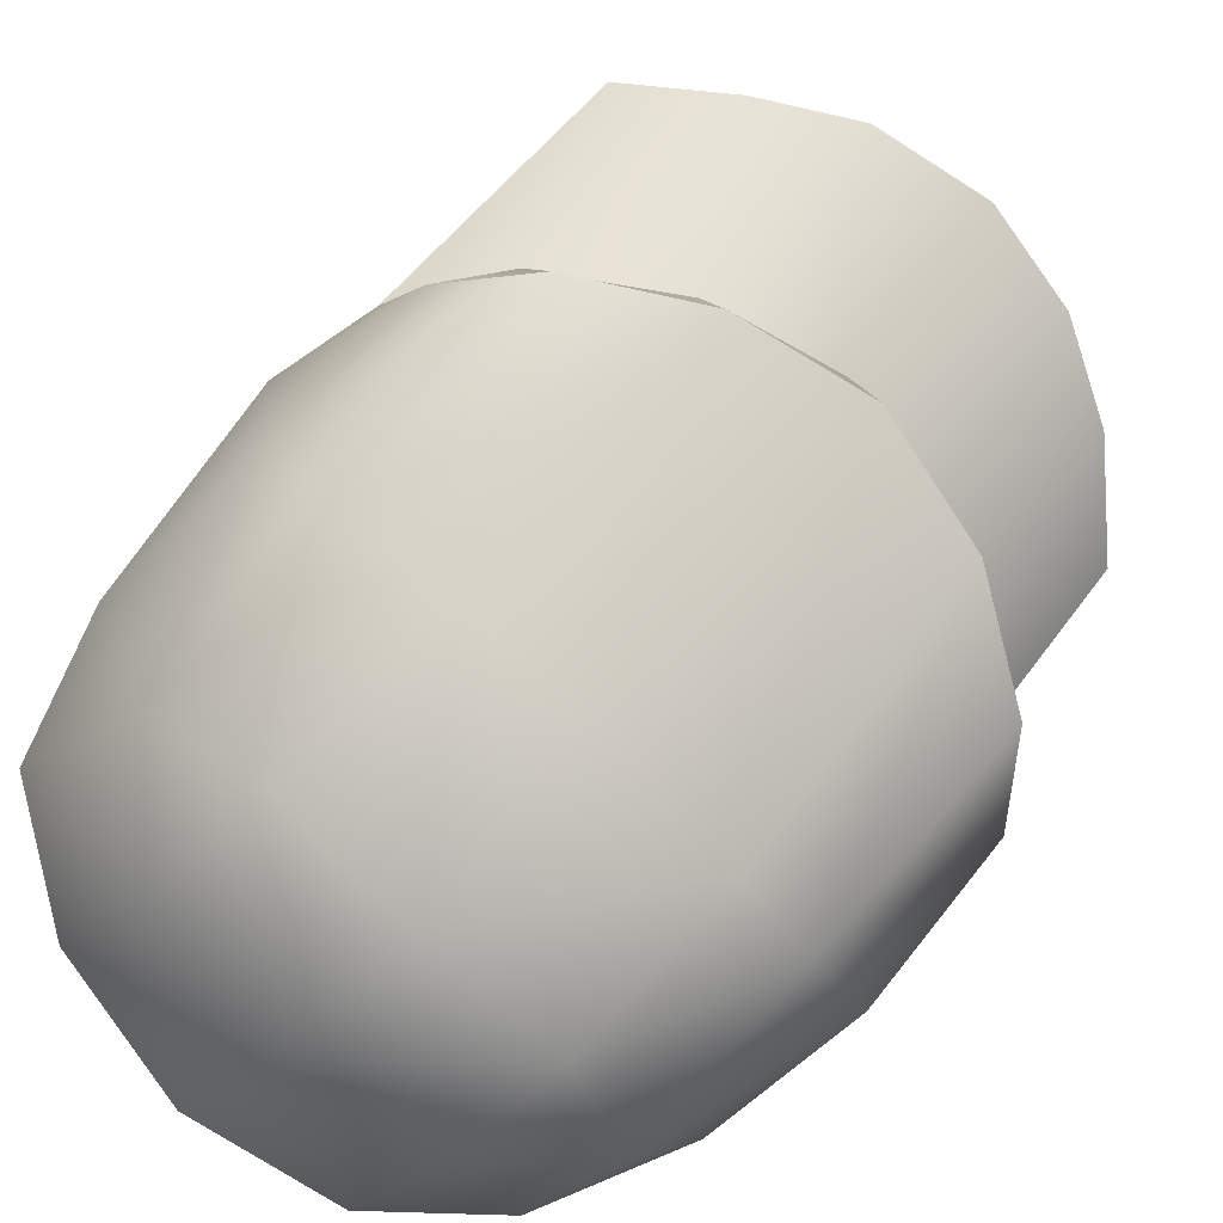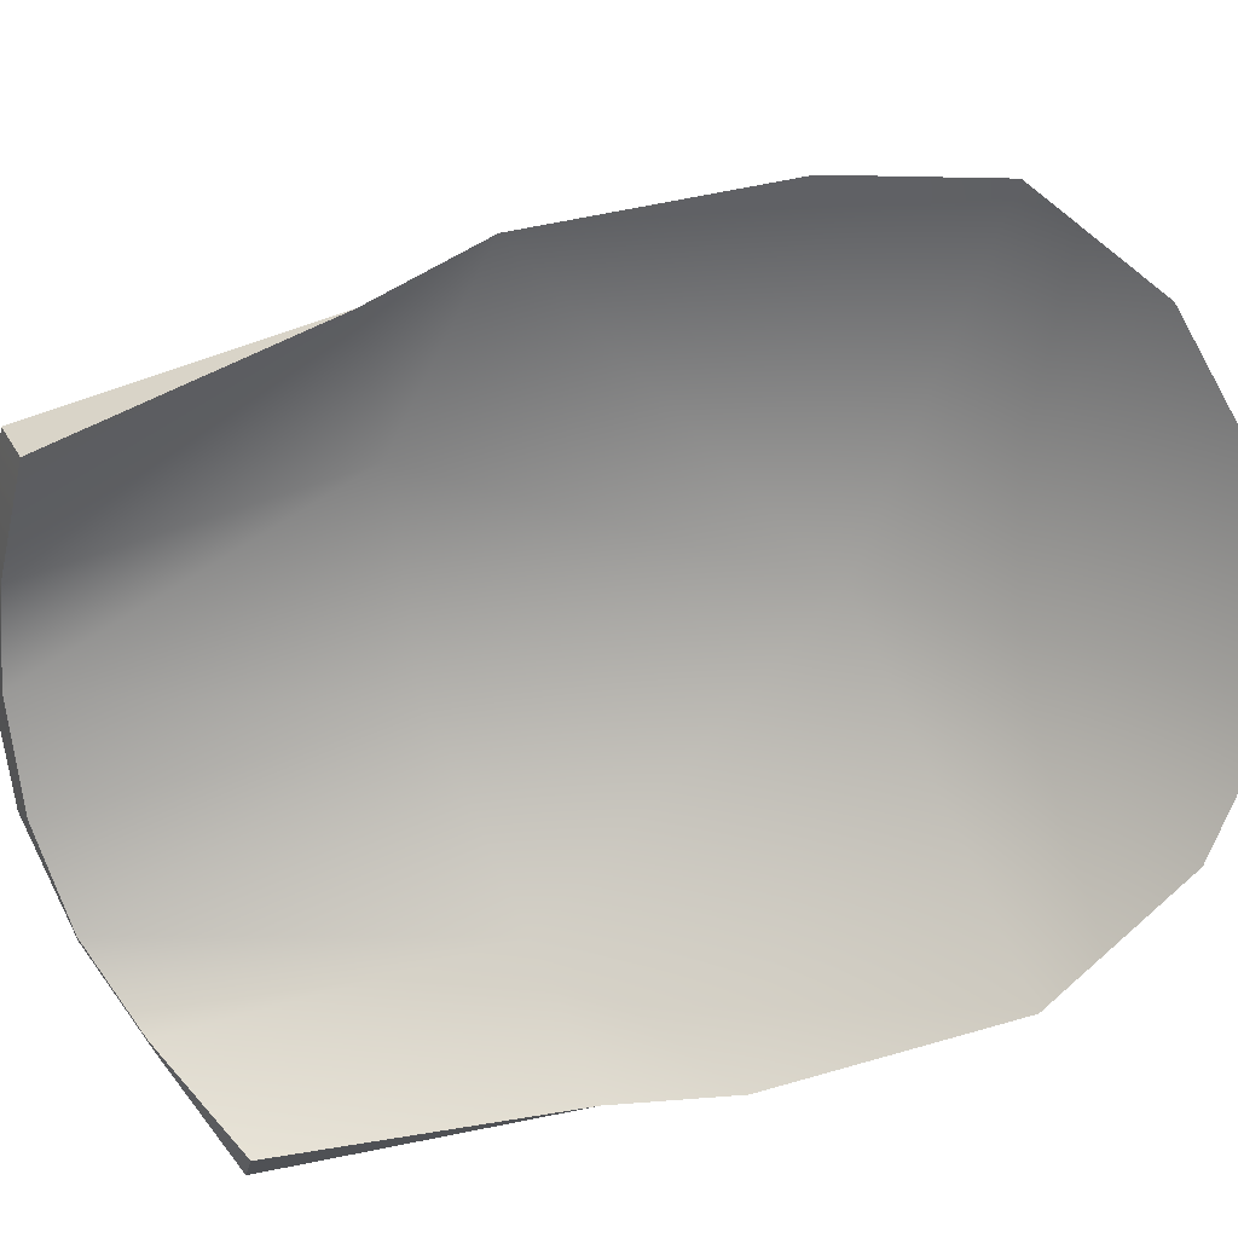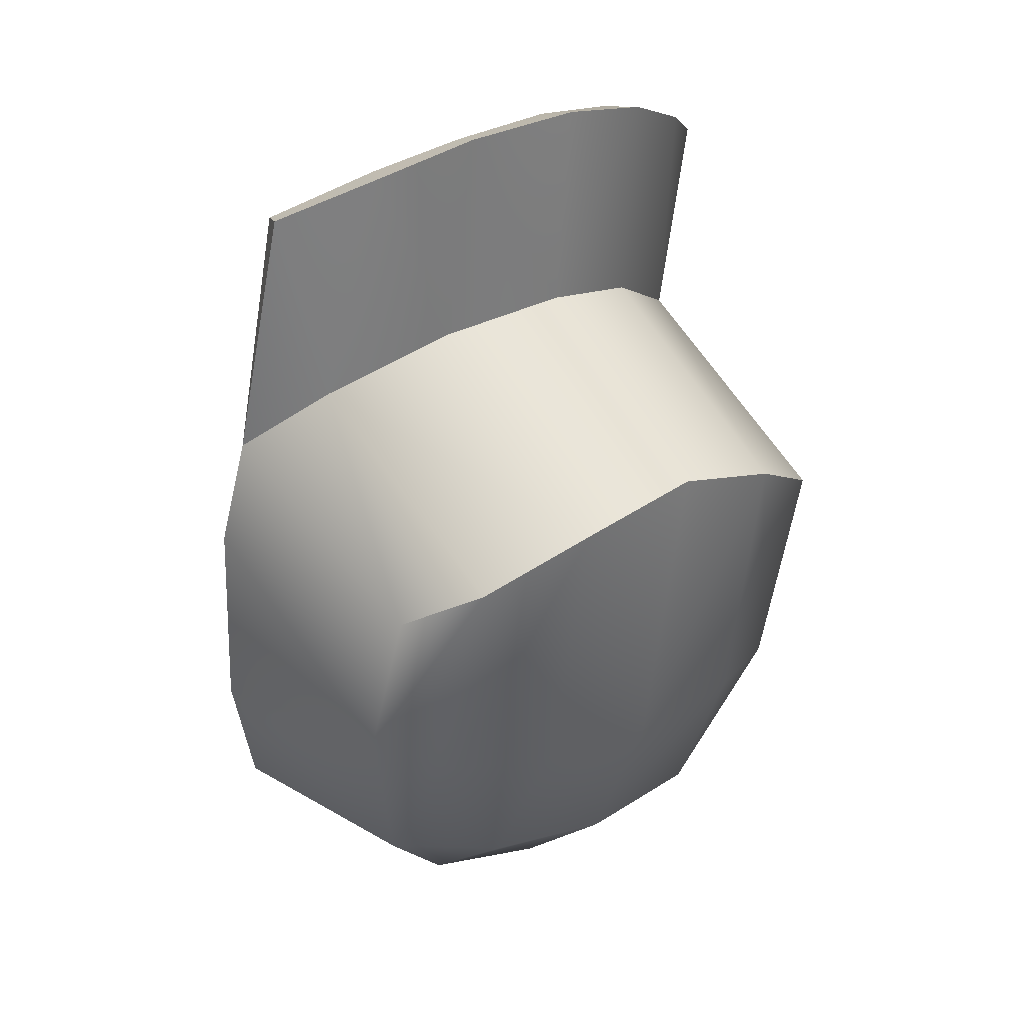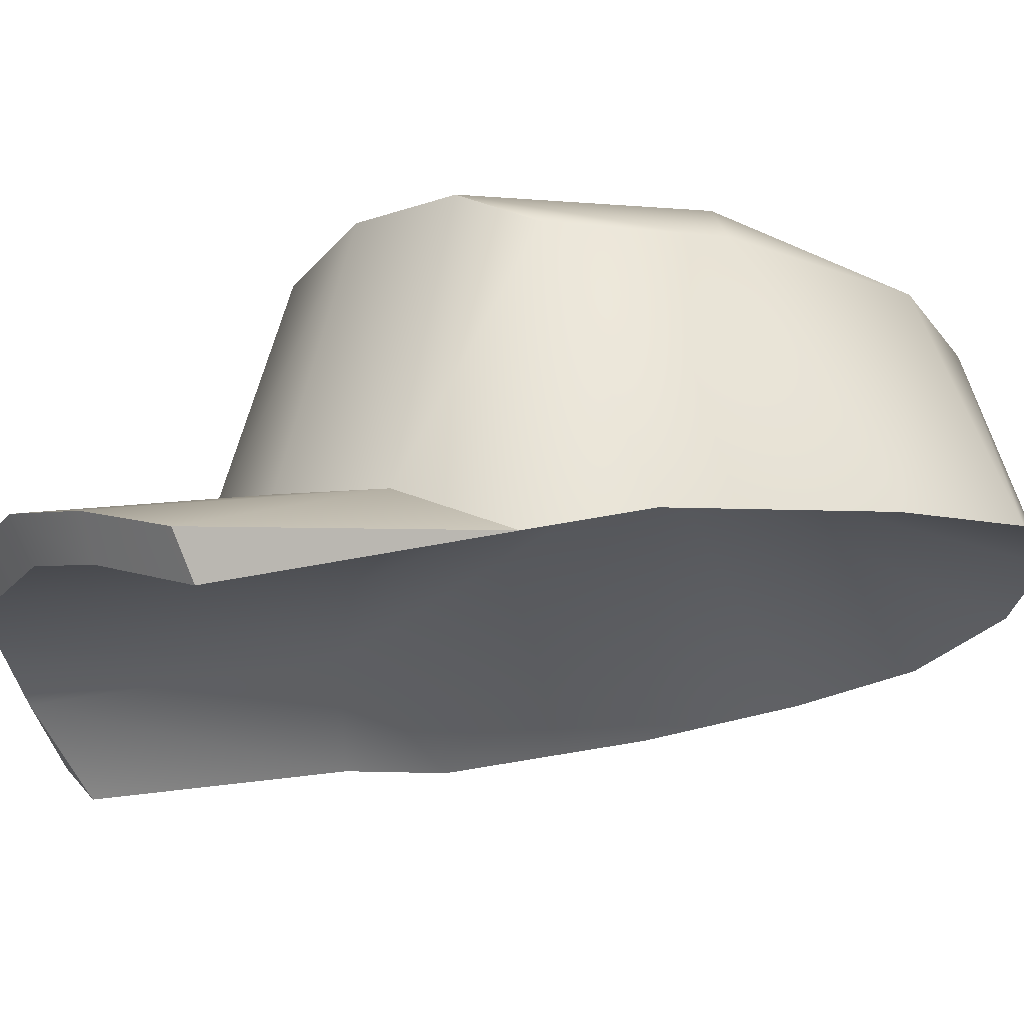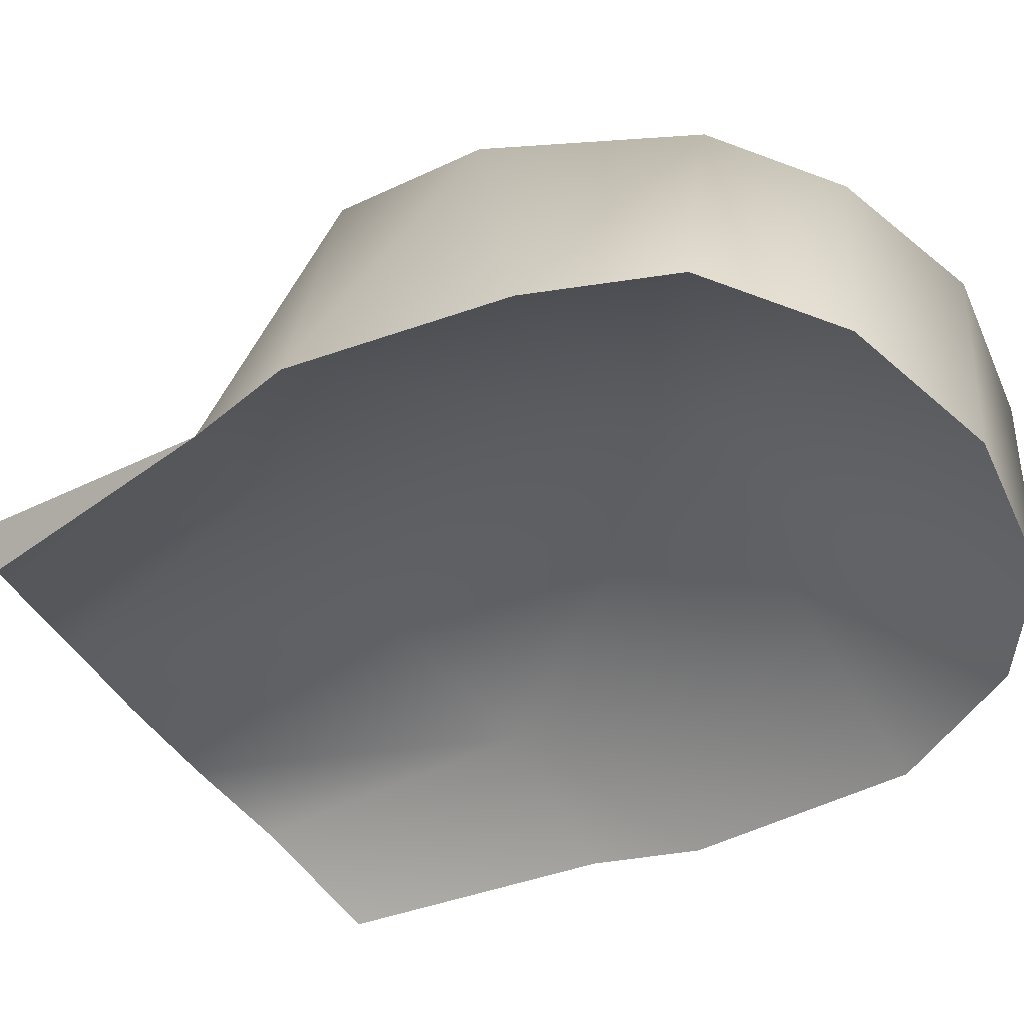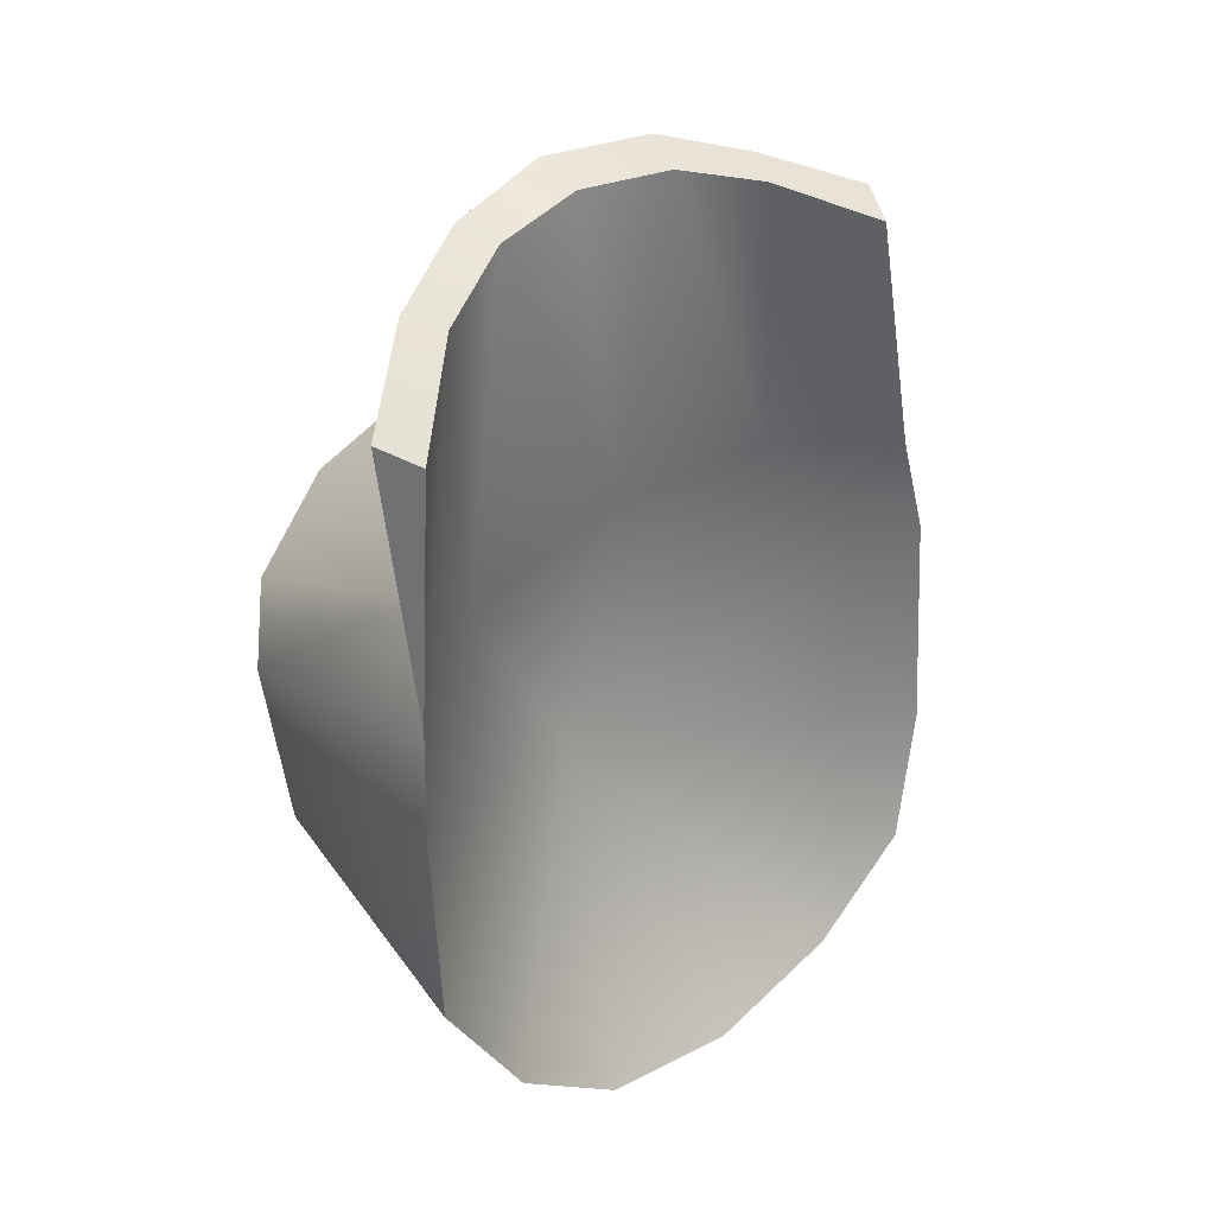
<metadata>
{"format":"obj","ext":"obj","renderer":"f3d","projection":"perspective","resolution":1024,"background":"white","views":[{"elev":68.7,"azim":-149.3,"up":"+Y"},{"elev":-57.8,"azim":98.9,"up":"+Y"},{"elev":37.1,"azim":162.5,"up":"+Z"},{"elev":-2.3,"azim":64.0,"up":"+Y"},{"elev":-26.8,"azim":118.8,"up":"+Y"},{"elev":28.8,"azim":-20.7,"up":"+Z"}]}
</metadata>
<code>
g TagBotMeshesEXP_tagBot_propHat_Outfit0
v 0.9378 -0.08689 0.4351
v 0.76 -0.225 1.216
v 0.7697 -0.08415 1.28
v -0.8143 -0.7702 0.1686
v -0.9148 -0.7471 1.023
v -0.8 -0.8334 0.9786
v 0.6537 0.02453 0.6601
v 0.6084 0.7366 0.2119
v 0.9378 -0.08689 0.4351
v 0.3567 0.8334 0.3427
v -0.0113 0.7966 0.4746
v 0.2335 0.02359 0.8146
v -0.1708 -0.04429 0.8453
v -0.3953 0.6611 0.5124
v -0.7449 0.5104 0.363
v -0.4917 -0.2592 0.7043
v -0.7452 -0.5271 0.4472
v -0.9935 0.3068 0.1373
v -1.072 0.08121 -0.04372
v -0.8143 -0.7702 0.1686
v 0.5057 -0.005358 0.4626
v 0.9378 -0.08689 0.4351
v 1.04 -0.02765 0.1033
v 0.4146 -0.17 1.359
v 0.76 -0.225 1.216
v 0.1298 -0.1696 1.43
v -0.05011 -0.2043 0.4619
v -0.181 -0.2486 1.436
v -0.4429 -0.3768 1.364
v -0.5723 -0.4258 0.2986
v -0.6416 -0.5485 1.217
v -0.8143 -0.7702 0.1686
v -0.8221 -0.7849 -0.1709
v -0.8 -0.8334 0.9786
v 0.7697 -0.08415 1.28
v 0.6537 0.02453 0.6601
v 0.9378 -0.08689 0.4351
v 0.4329 -0.03722 1.402
v 0.2335 0.02359 0.8146
v 0.1201 -0.03555 1.492
v -0.1708 -0.04429 0.8453
v -0.2404 -0.1194 1.495
v -0.532 -0.272 1.398
v -0.4917 -0.2592 0.7043
v -0.7477 -0.4608 1.236
v -0.7452 -0.5271 0.4472
v -0.9148 -0.7471 1.023
v -0.8143 -0.7702 0.1686
v 0.7697 -0.08415 1.28
v 0.76 -0.225 1.216
v 0.4146 -0.17 1.359
v 0.4329 -0.03722 1.402
v 0.1201 -0.03555 1.492
v 0.1298 -0.1696 1.43
v -0.181 -0.2486 1.436
v -0.2404 -0.1194 1.495
v -0.532 -0.272 1.398
v -0.4429 -0.3768 1.364
v -0.7477 -0.4608 1.236
v -0.6416 -0.5485 1.217
v -0.9148 -0.7471 1.023
v -0.8 -0.8334 0.9786
v 0.6084 0.7366 0.2119
v 1.04 -0.02765 0.1033
v 0.9378 -0.08689 0.4351
v 0.7141 0.7144 -0.2926
v 1.072 -0.02822 -0.5958
v 0.636 0.5999 -0.9235
v 1.007 -0.05595 -1.034
v 0.4324 0.458 -1.23
v 0.7096 -0.1497 -1.33
v 0.02985 0.3294 -1.393
v 0.2918 -0.3021 -1.495
v -0.3872 0.1565 -1.363
v -0.1487 -0.4655 -1.469
v -0.7087 0.07078 -1.129
v -0.4921 -0.5807 -1.253
v -0.7639 -0.6941 -0.847
v -0.9994 0.04179 -0.5534
v -0.8221 -0.7849 -0.1709
v -1.072 0.08121 -0.04372
v -0.8143 -0.7702 0.1686
v 0.3567 0.8334 0.3427
v 0.7141 0.7144 -0.2926
v 0.6084 0.7366 0.2119
v 0.4595 0.8237 -0.3894
v 0.636 0.5999 -0.9235
v -0.0113 0.7966 0.4746
v 0.2711 0.6994 -0.9522
v 0.4324 0.458 -1.23
v 0.1249 0.8247 -0.4361
v -0.1369 0.6063 -1.044
v 0.02985 0.3294 -1.393
v -0.2521 0.732 -0.4903
v -0.3953 0.6611 0.5124
v -0.7449 0.5104 0.363
v -0.5324 0.4217 -1.074
v -0.3872 0.1565 -1.363
v -0.7087 0.07078 -1.129
v -0.6504 0.5214 -0.5544
v -0.8628 0.3414 -0.5905
v -0.9994 0.04179 -0.5534
v -0.9935 0.3068 0.1373
v -1.072 0.08121 -0.04372
v 1.04 -0.02765 0.1033
v -0.08729 0.1558 -0.5352
v 0.5057 -0.005358 0.4626
v 1.072 -0.02822 -0.5958
v -0.05011 -0.2043 0.4619
v 1.007 -0.05595 -1.034
v -0.5723 -0.4258 0.2986
v 0.7096 -0.1497 -1.33
v -0.8221 -0.7849 -0.1709
v 0.2918 -0.3021 -1.495
v -0.7639 -0.6941 -0.847
v -0.1487 -0.4655 -1.469
v -0.4921 -0.5807 -1.253
g TagBotMeshesEXP_tagBot_propHat_Outfit0_0
f 3 2 1
f 6 5 4
f 9 8 7
f 8 10 7
f 7 10 11
f 12 7 11
f 12 11 13
f 11 14 13
f 14 15 13
f 15 16 13
f 17 16 15
f 18 17 15
f 18 19 17
f 19 20 17
f 23 22 21
f 24 21 22
f 24 22 25
f 24 26 21
f 26 27 21
f 26 28 27
f 27 28 29
f 27 29 30
f 29 31 30
f 30 31 32
f 30 32 33
f 32 31 34
f 37 36 35
f 38 35 36
f 39 38 36
f 40 38 39
f 41 40 39
f 41 42 40
f 43 42 41
f 43 41 44
f 45 43 44
f 46 45 44
f 47 45 46
f 46 48 47
f 51 50 49
f 52 51 49
f 51 52 53
f 54 51 53
f 54 53 55
f 53 56 55
f 56 57 55
f 57 58 55
f 57 59 58
f 59 60 58
f 60 59 61
f 62 60 61
f 65 64 63
f 64 66 63
f 66 64 67
f 68 66 67
f 69 68 67
f 70 68 69
f 71 70 69
f 70 71 72
f 71 73 72
f 72 73 74
f 73 75 74
f 76 74 75
f 77 76 75
f 76 77 78
f 79 76 78
f 78 80 79
f 79 80 81
f 80 82 81
f 85 84 83
f 84 86 83
f 87 86 84
f 88 83 86
f 86 87 89
f 89 87 90
f 91 88 86
f 91 86 89
f 89 90 92
f 91 89 92
f 90 93 92
f 88 91 94
f 94 91 92
f 88 94 95
f 94 96 95
f 92 93 97
f 93 98 97
f 99 97 98
f 100 94 92
f 96 94 100
f 97 100 92
f 101 97 99
f 101 100 97
f 96 100 101
f 102 101 99
f 103 96 101
f 102 104 101
f 104 103 101
f 107 106 105
f 105 106 108
f 109 106 107
f 108 106 110
f 111 106 109
f 110 106 112
f 113 106 111
f 112 106 114
f 115 106 113
f 114 106 116
f 117 106 115
f 116 106 117

</code>
